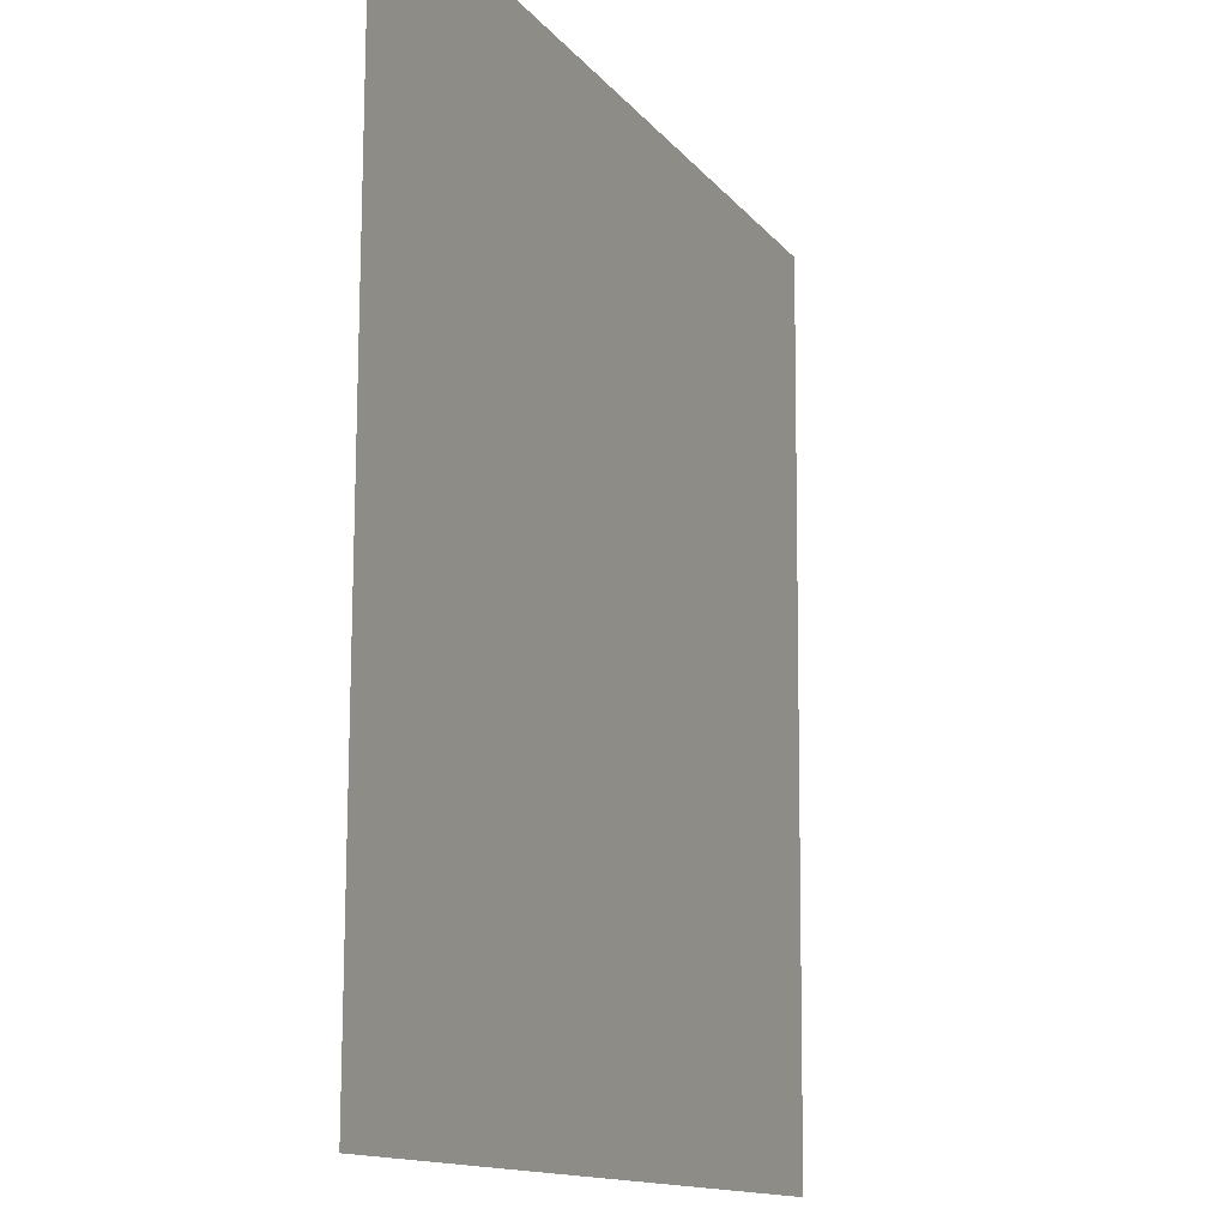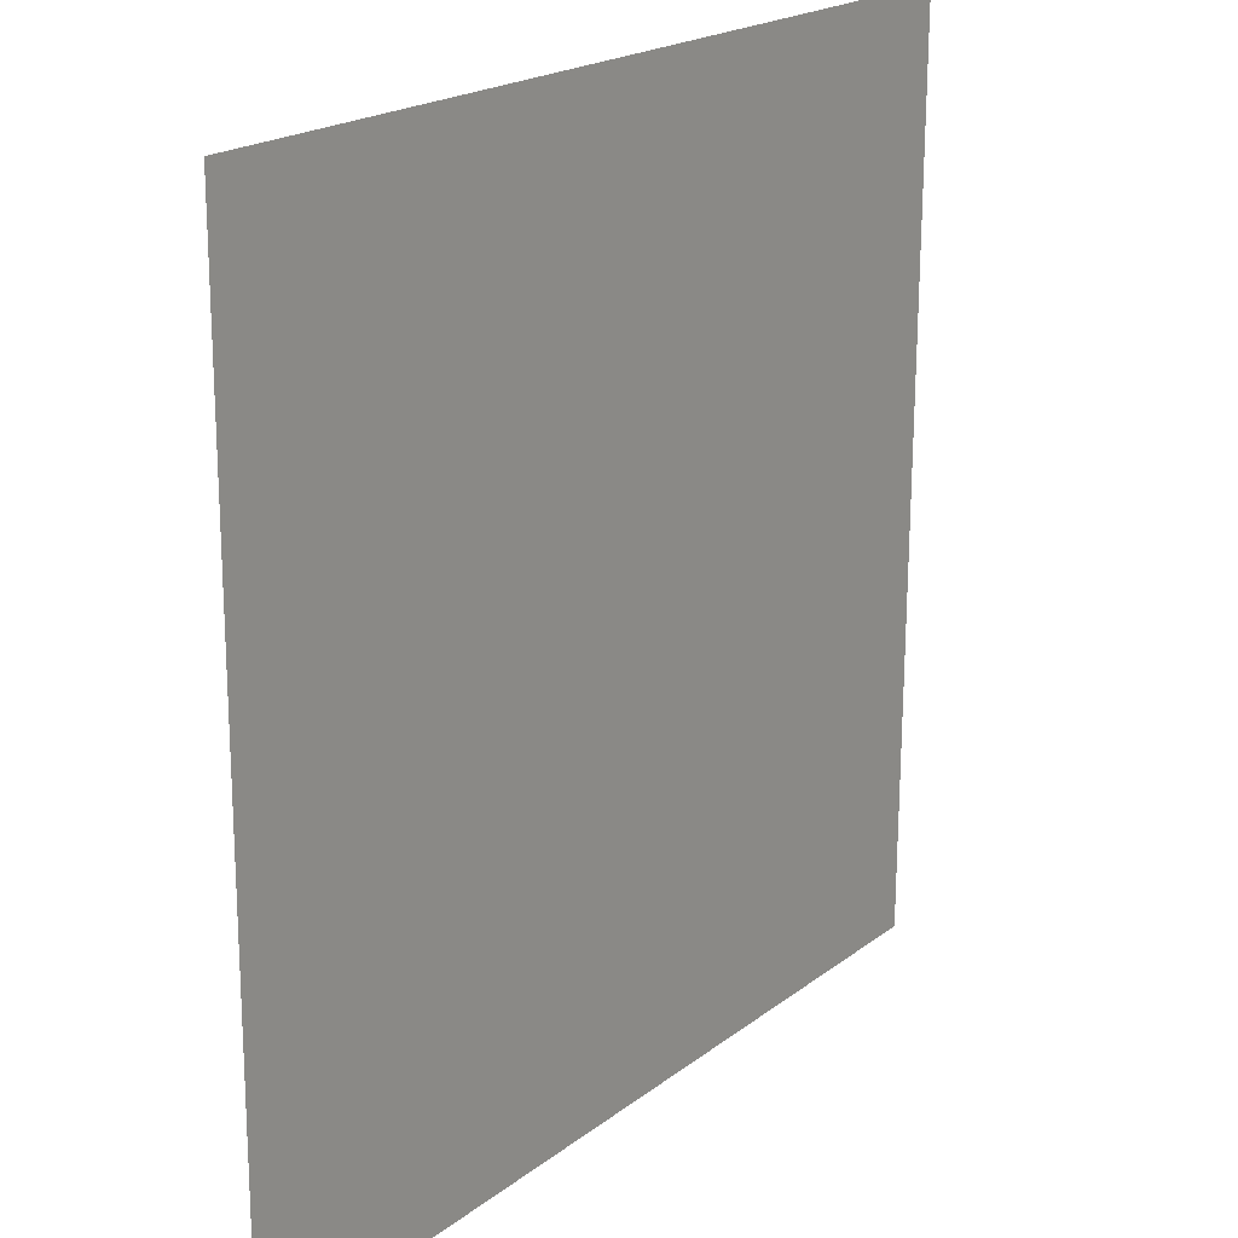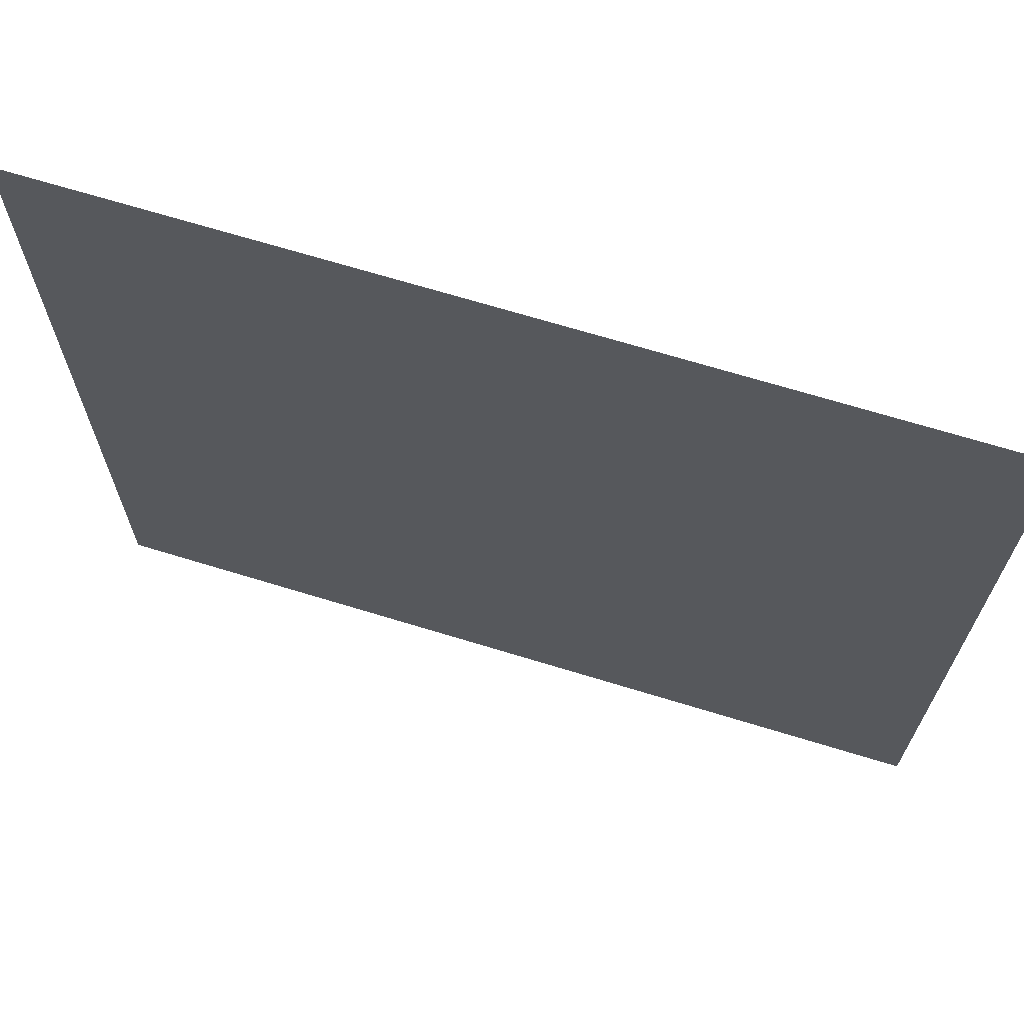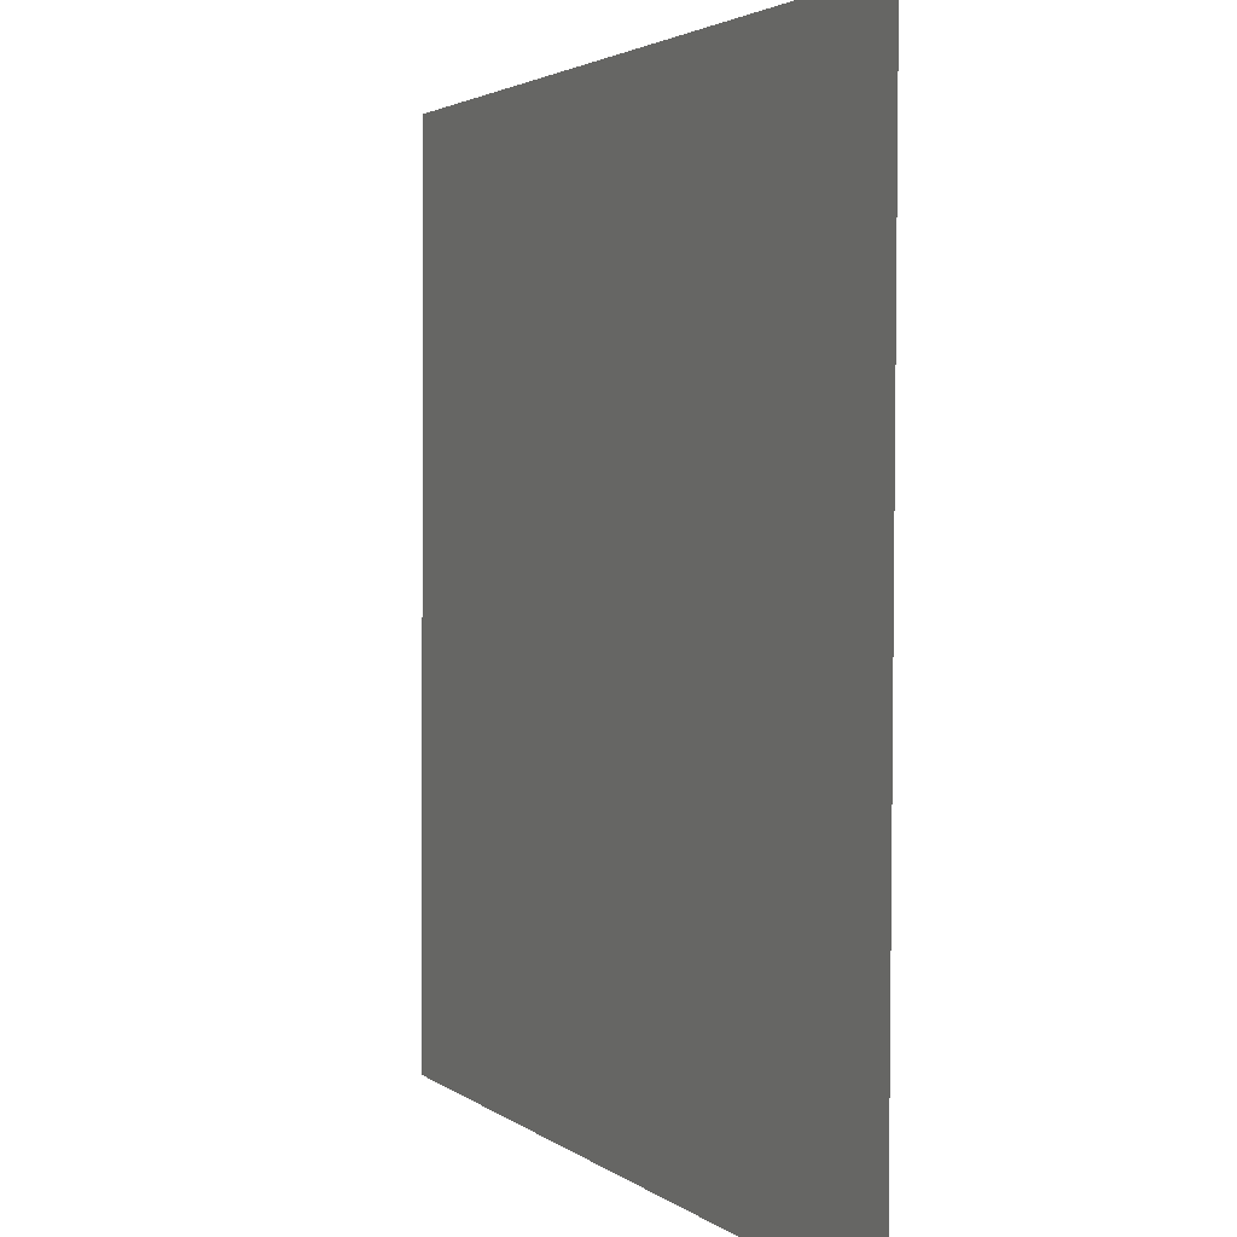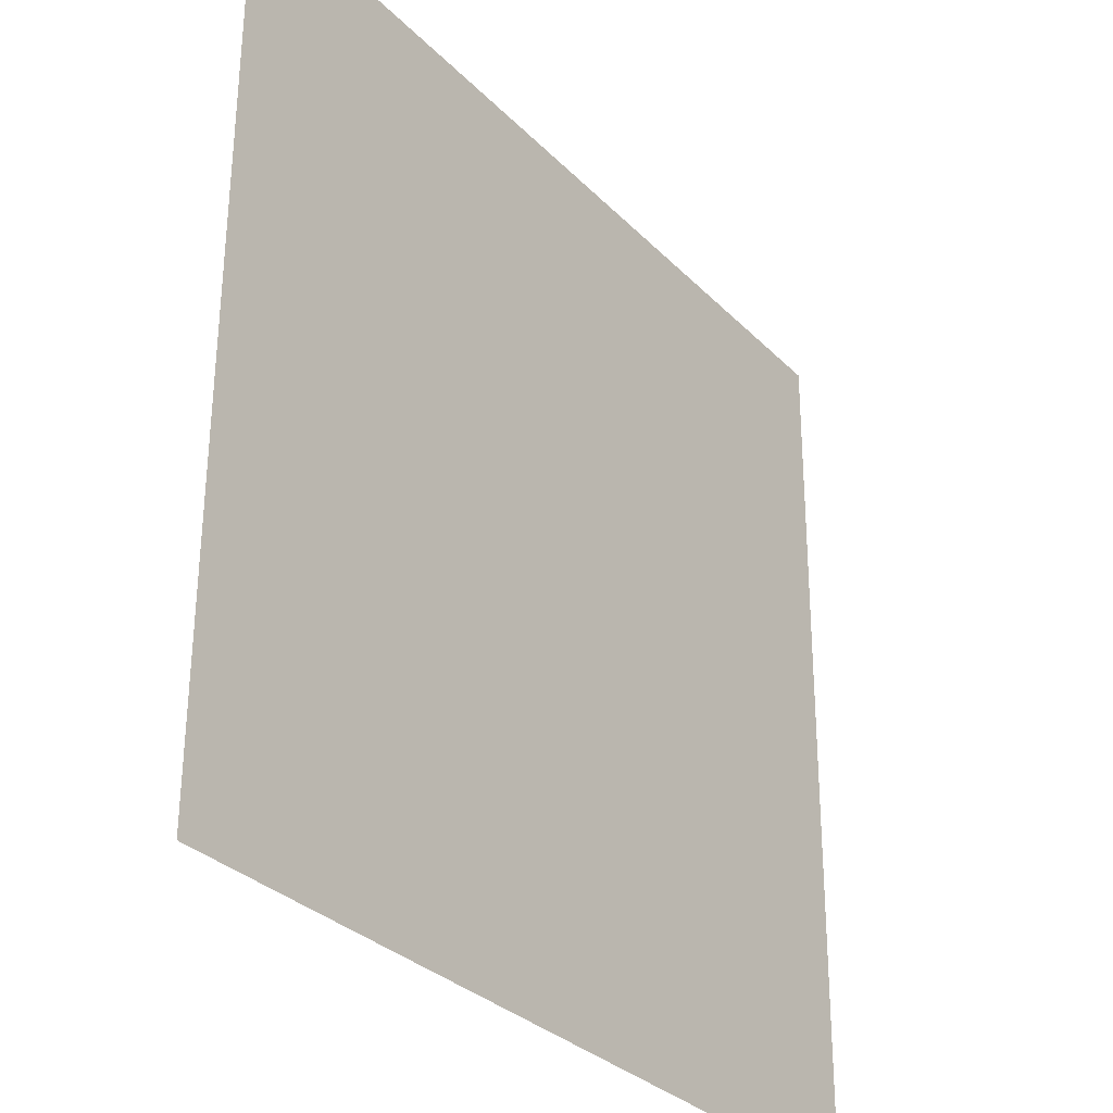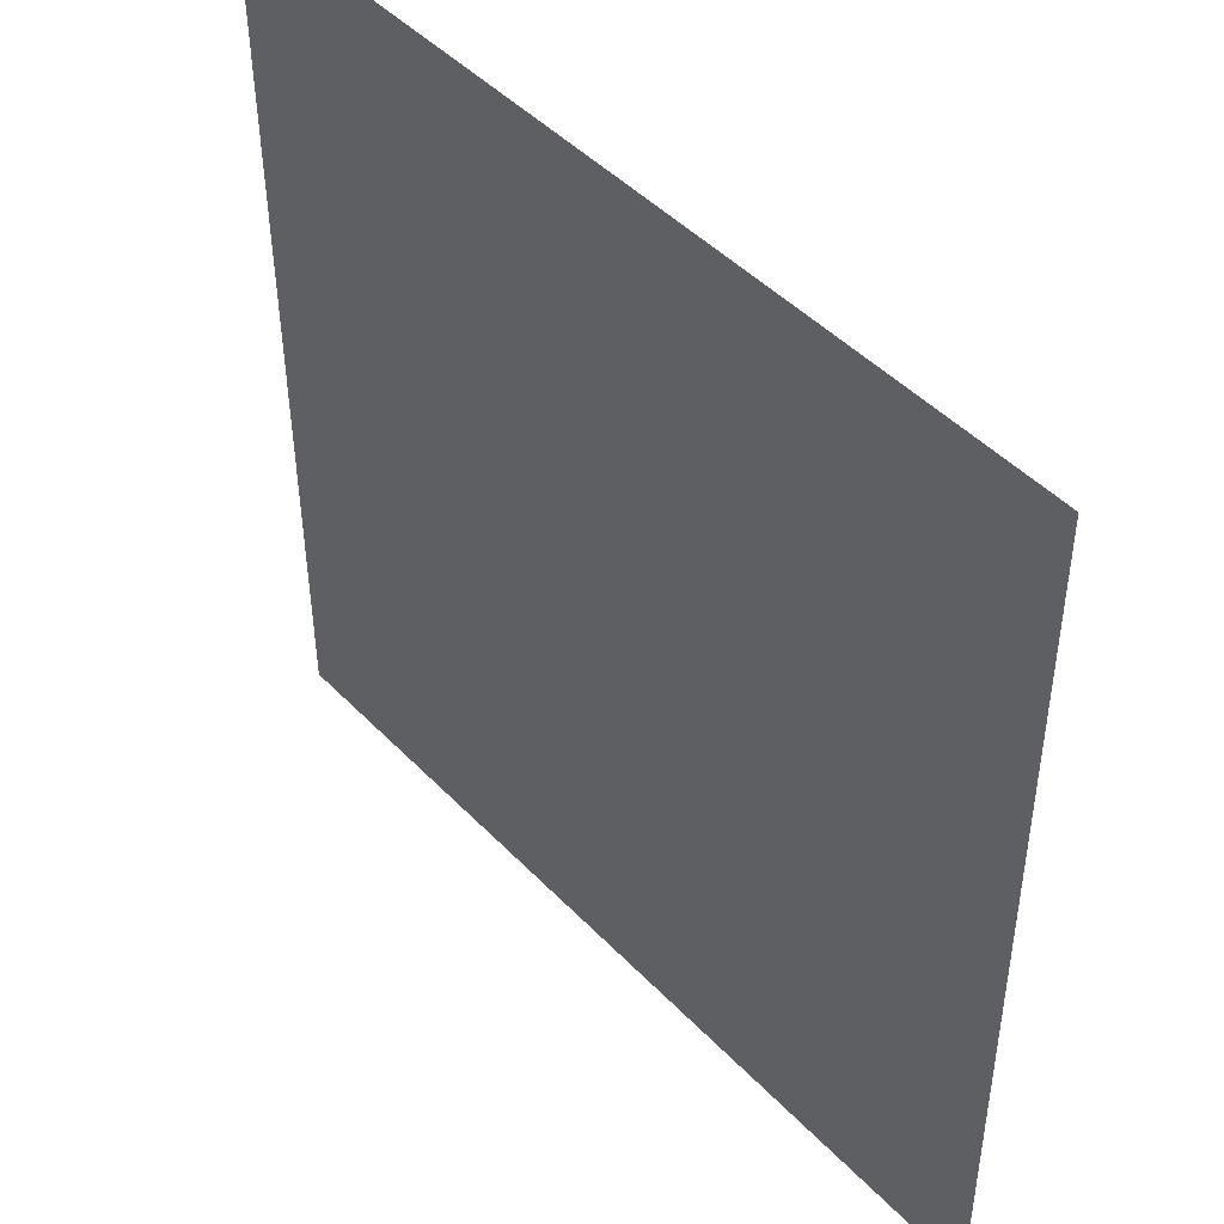
<metadata>
{"format":"obj","ext":"obj","renderer":"f3d","projection":"perspective","resolution":1024,"background":"white","views":[{"elev":-12.8,"azim":-67.2,"up":"+Z"},{"elev":20.3,"azim":-53.6,"up":"+Z"},{"elev":69.3,"azim":-163.0,"up":"+Z"},{"elev":2.7,"azim":-114.1,"up":"+Z"},{"elev":-31.1,"azim":-54.4,"up":"+Z"},{"elev":46.4,"azim":49.3,"up":"+Z"}]}
</metadata>
<code>
o mesh17/mesh17-geometry#mesh17-geometry
v -0.2898 -0.1258 0.05556
v -0.3385 -0.1256 0.00691
v -0.3385 -0.1258 0.05556
v -0.2898 -0.1256 0.00691
f 1 2 3
f 2 1 4
f 3 2 1
f 4 1 2

</code>
